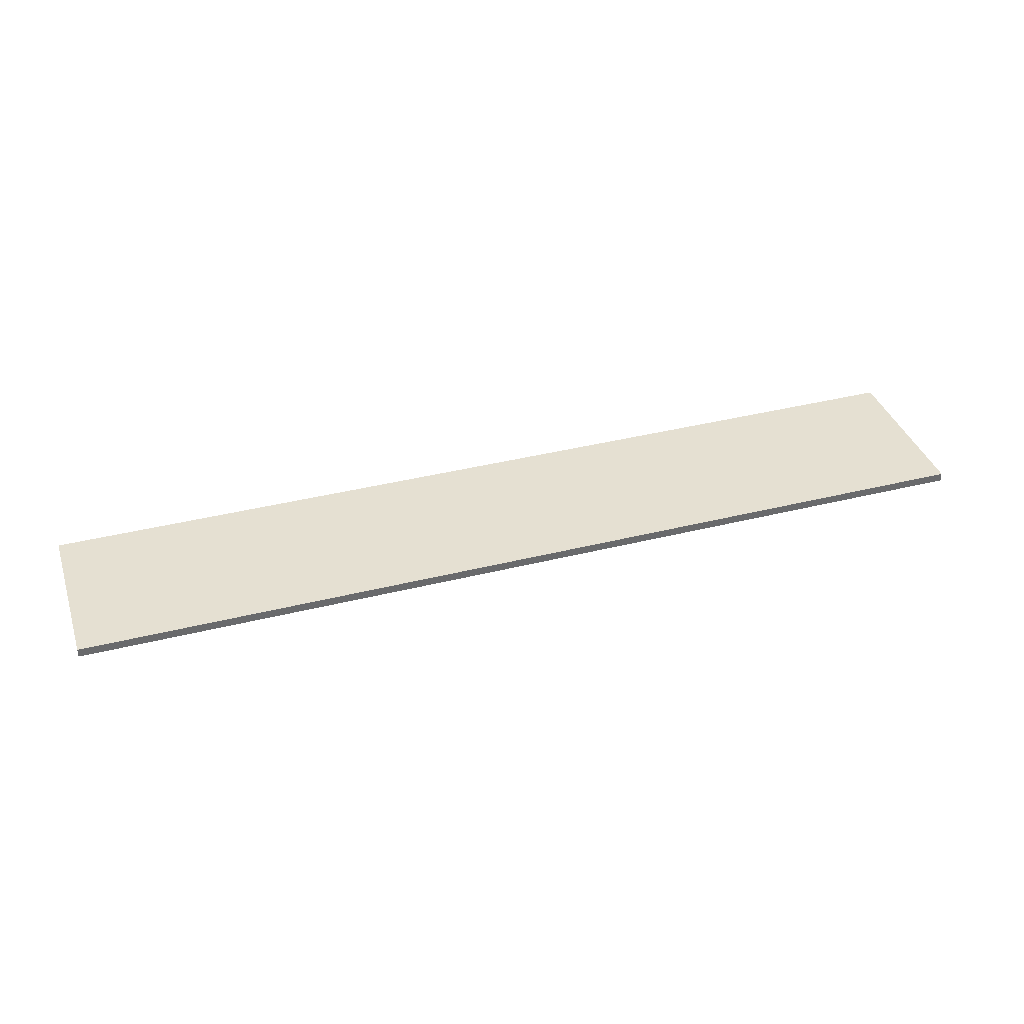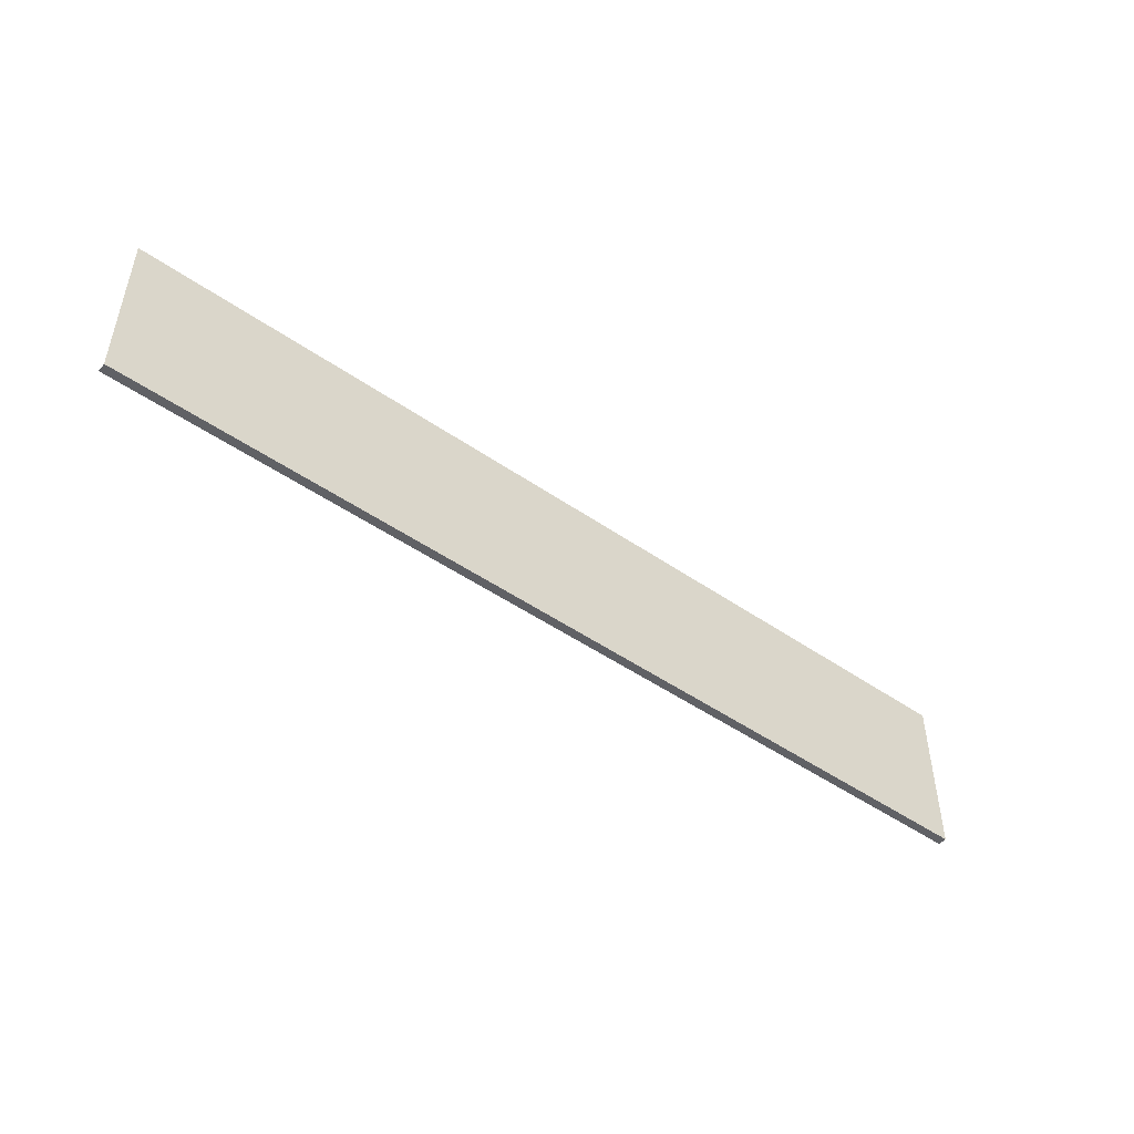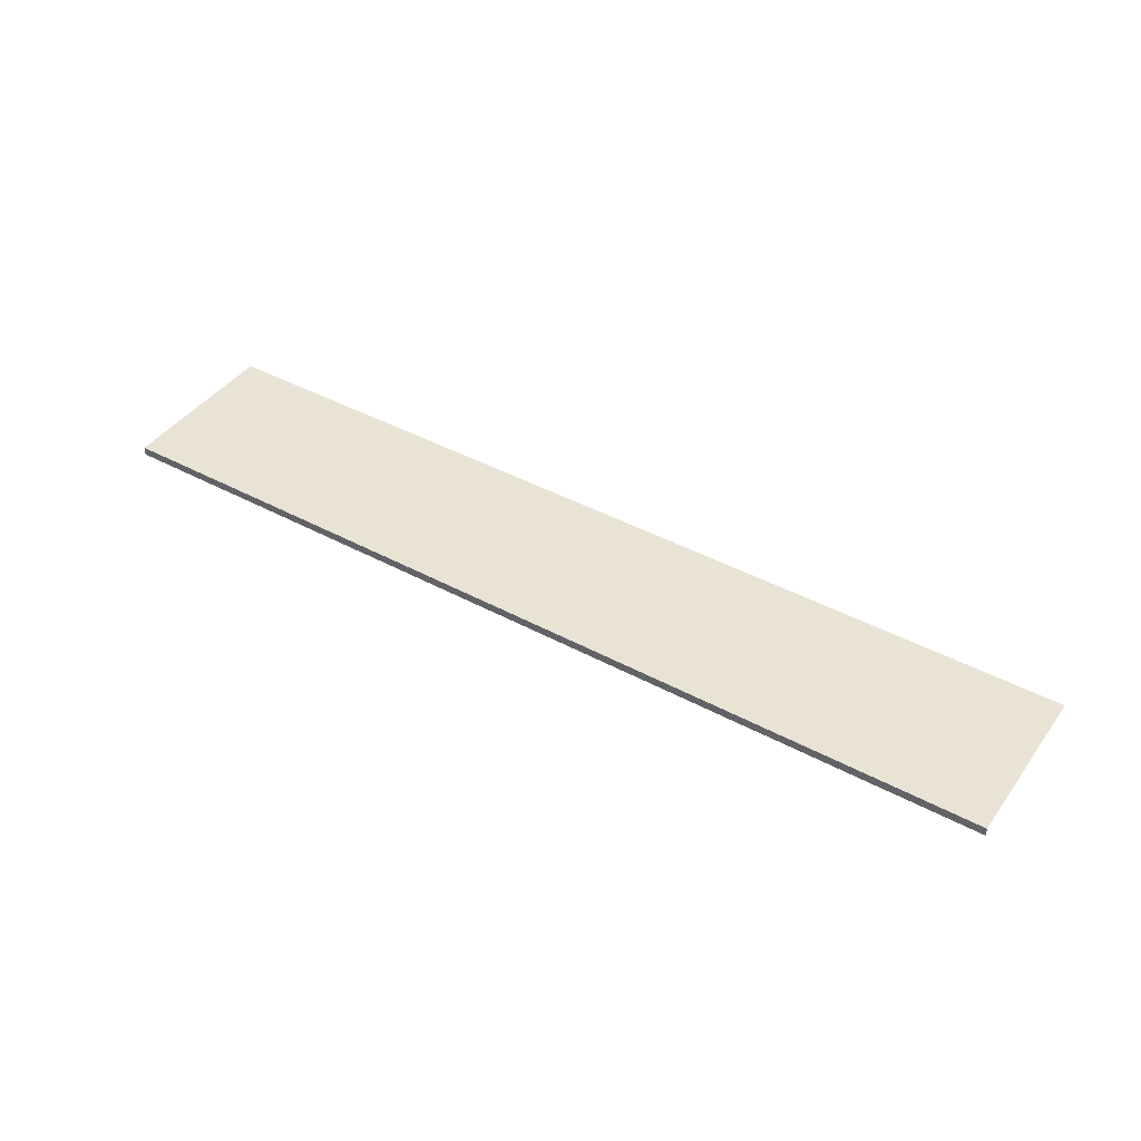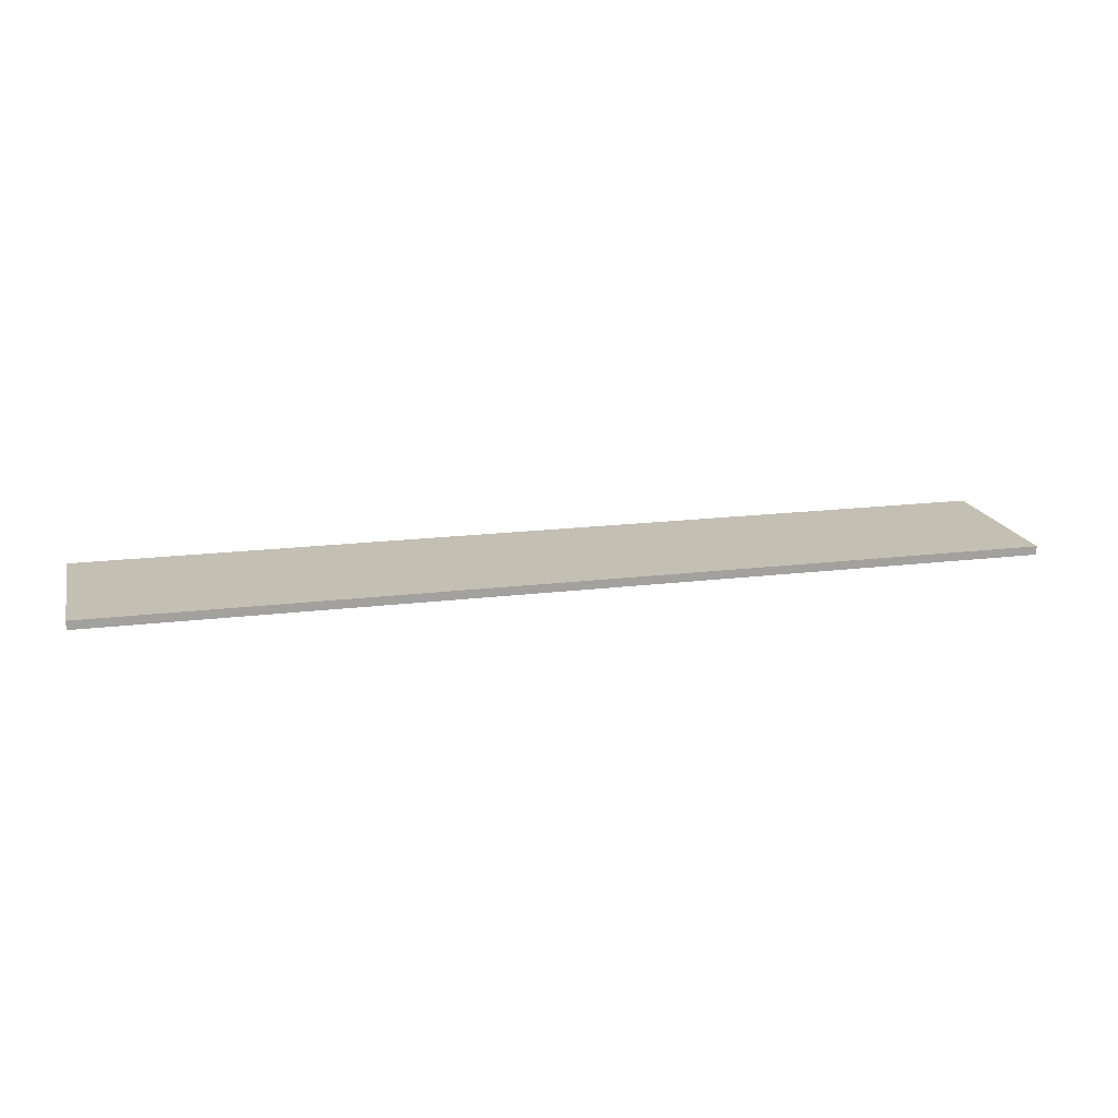
<metadata>
{"format":"obj","ext":"obj","renderer":"f3d","projection":"perspective","resolution":1024,"background":"white","views":[{"elev":37.7,"azim":-17.8,"up":"+Z"},{"elev":-48.4,"azim":-37.8,"up":"+Y"},{"elev":42.2,"azim":32.9,"up":"+Z"},{"elev":17.8,"azim":-13.6,"up":"+Z"}]}
</metadata>
<code>
o #ID44
v 0.4774 0.7632 0.5447
v -0.4551 0.595 0.5447
v 0.4774 0.595 0.5447
v -0.4551 0.7632 0.5447
v -0.4551 0.7632 0.5447
v 0.4774 0.7632 0.5447
v -0.4551 0.595 0.5447
v 0.4774 0.595 0.5447
v 0.4774 0.595 0.5359
v -0.4551 0.595 0.5447
v -0.4551 0.595 0.5359
v 0.4774 0.595 0.5447
v 0.4774 0.595 0.5447
v 0.4774 0.595 0.5359
v -0.4551 0.595 0.5447
v -0.4551 0.595 0.5359
f 5 6 7
f 8 7 6
f 13 14 15
f 16 15 14
f 1 2 3
f 2 1 4
f 9 10 11
f 10 9 12

</code>
